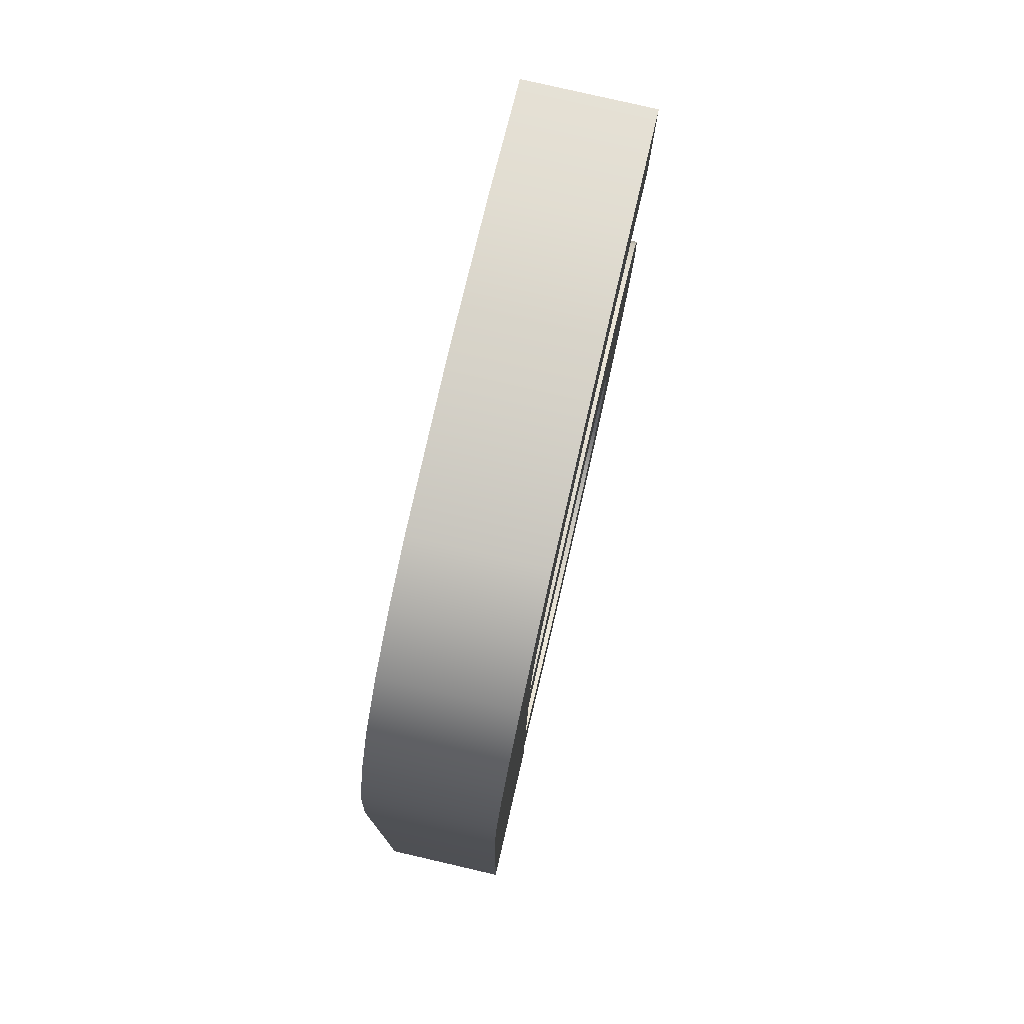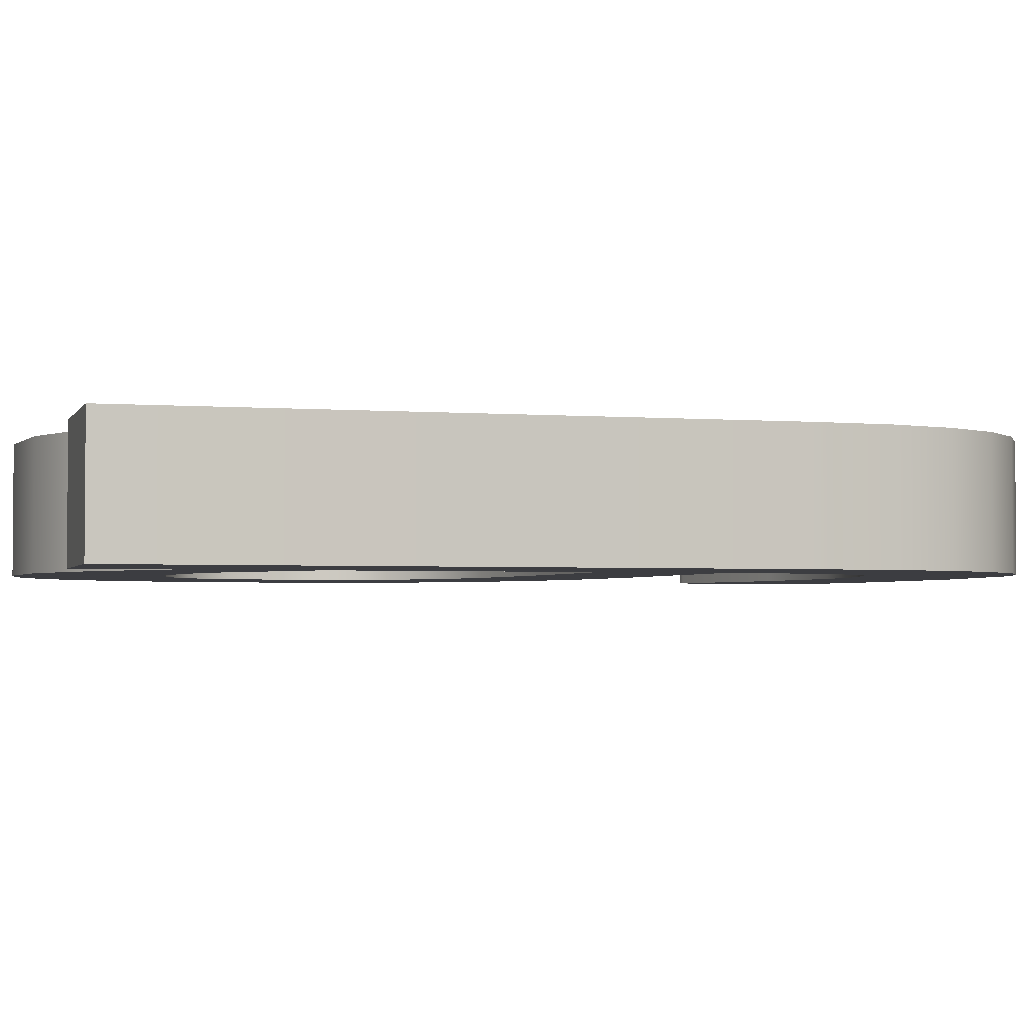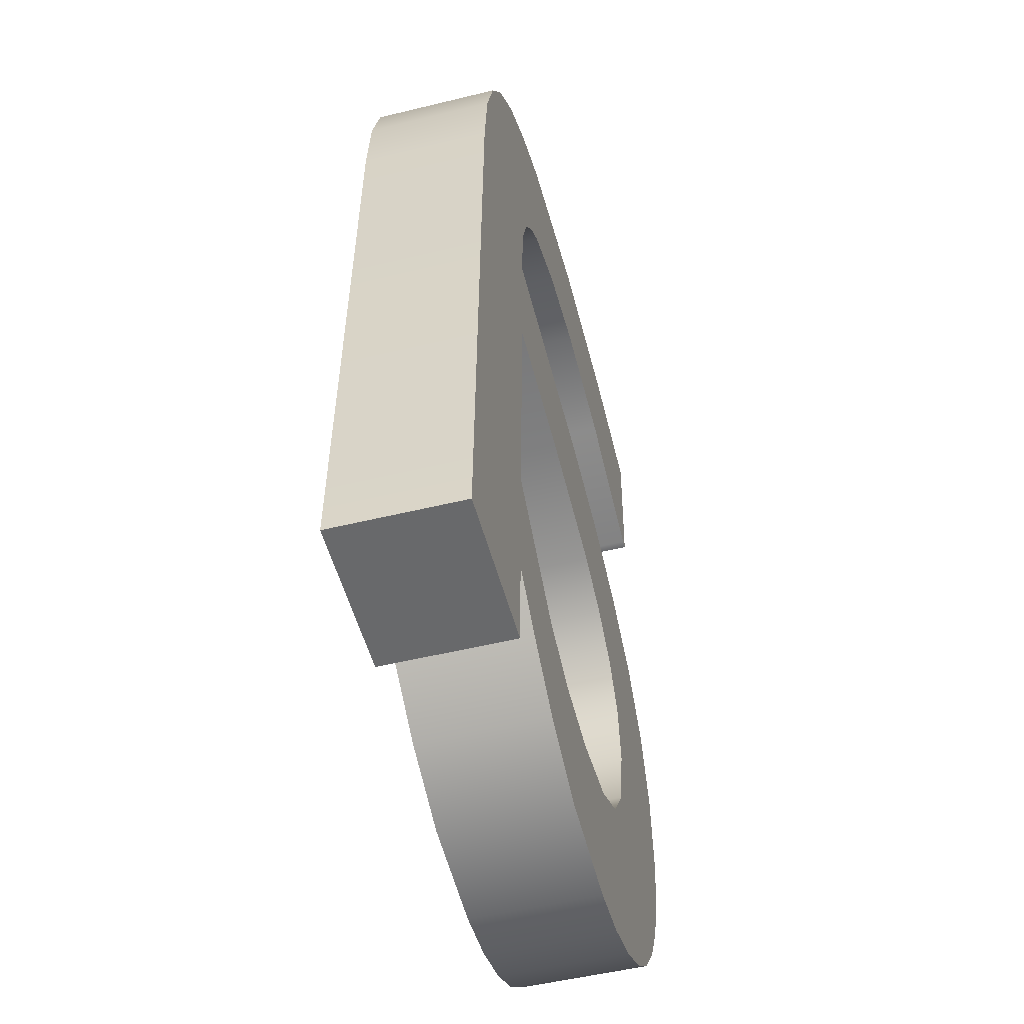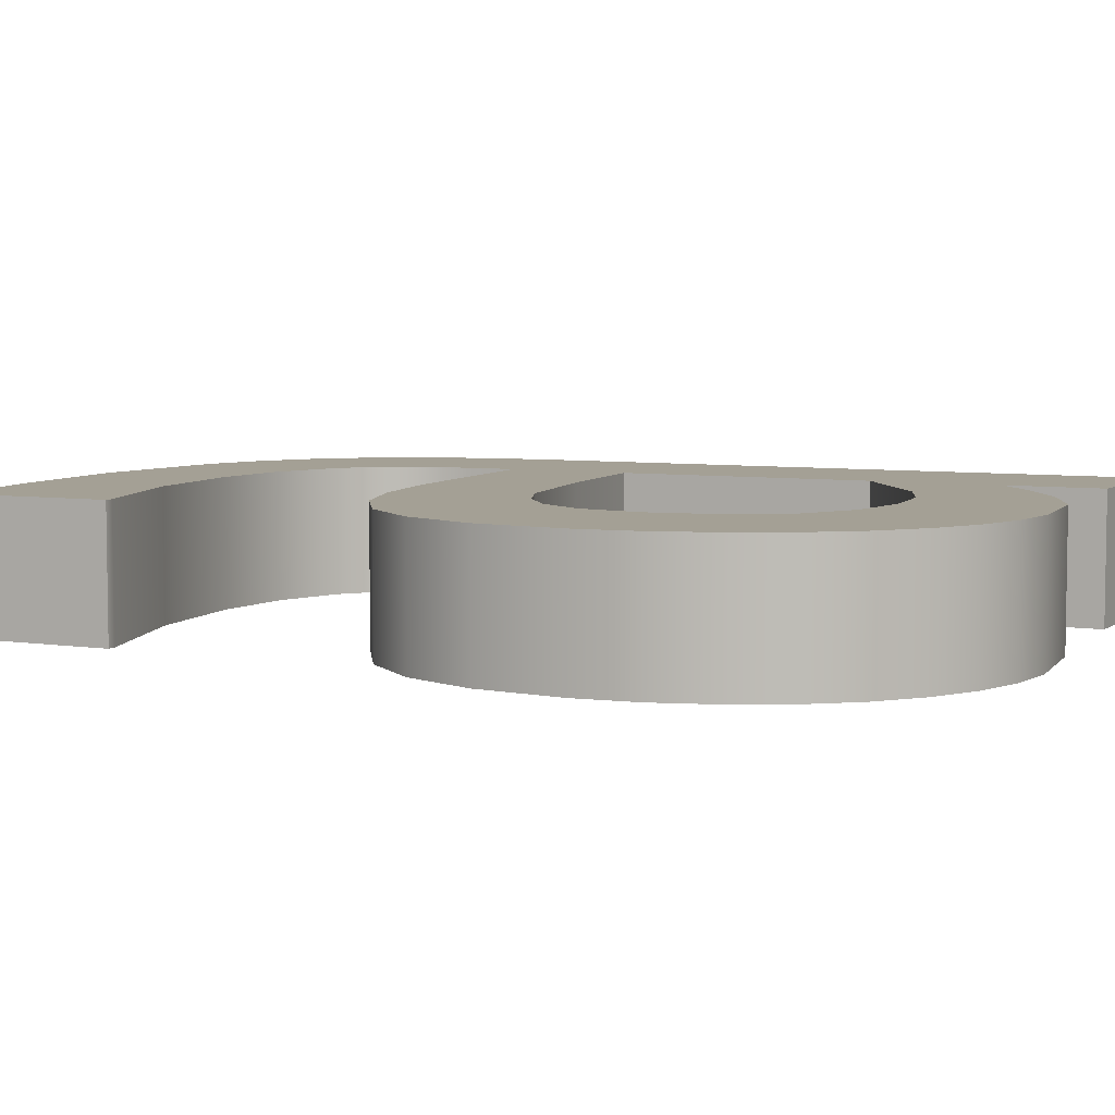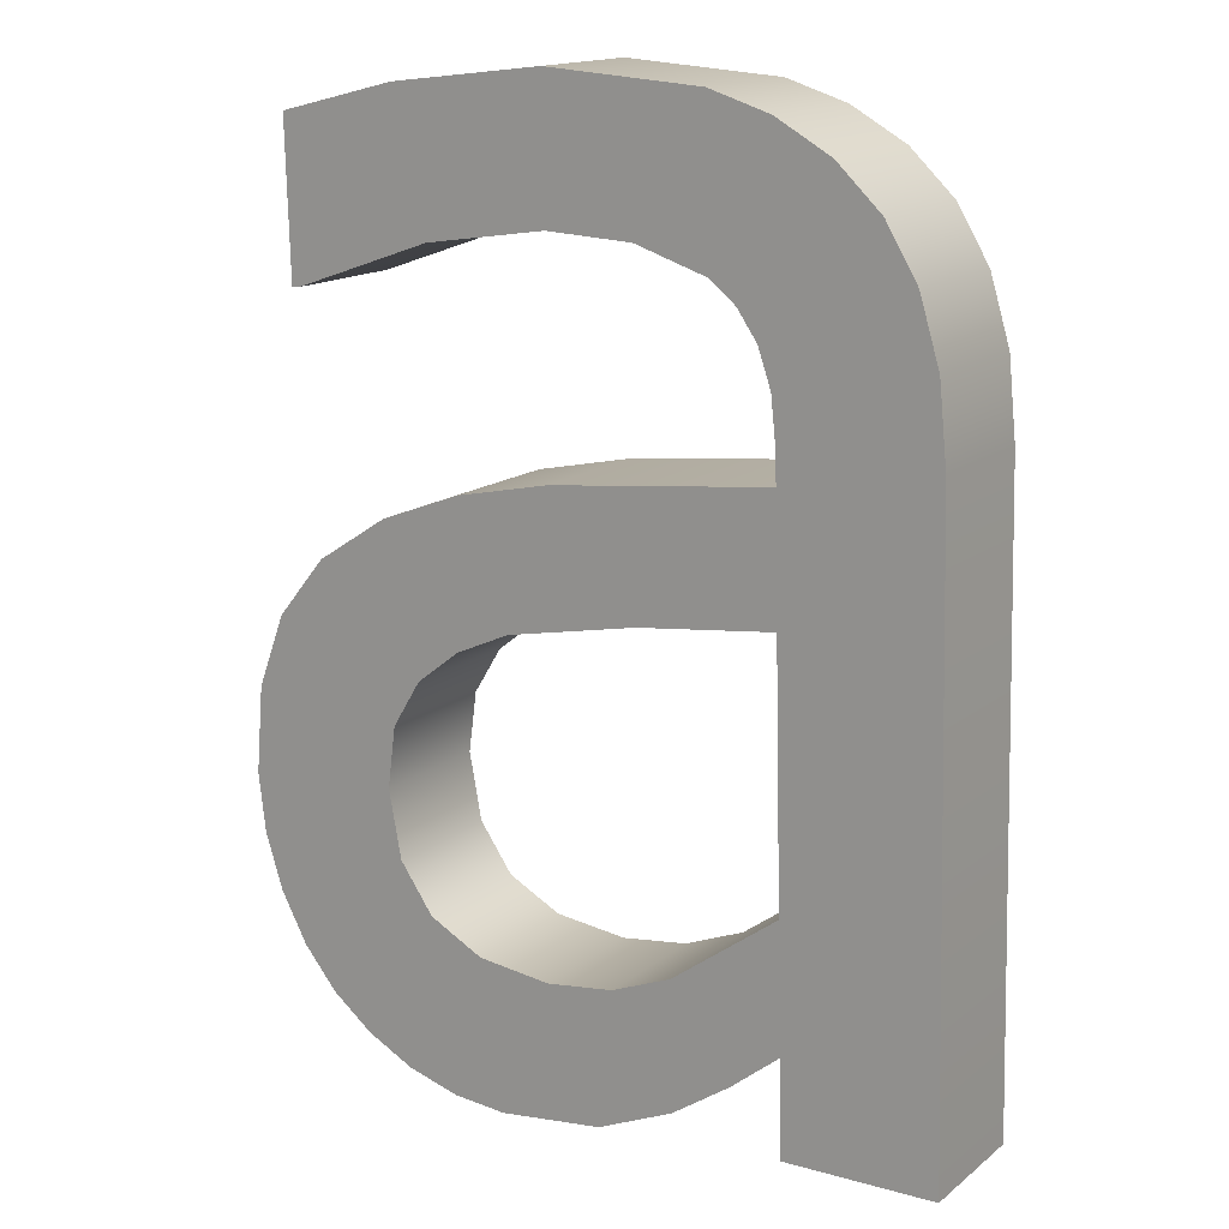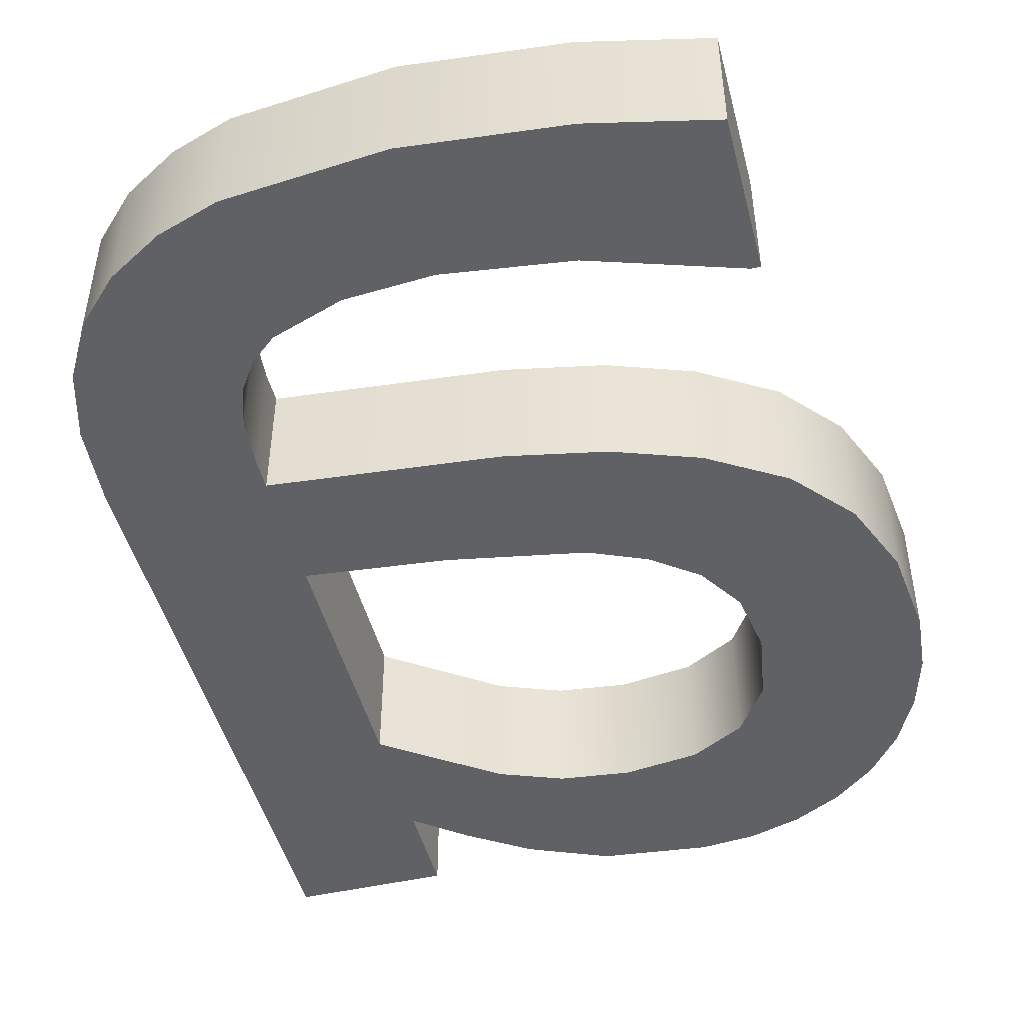
<metadata>
{"format":"obj","ext":"obj","renderer":"f3d","projection":"perspective","resolution":1024,"background":"white","views":[{"elev":79.3,"azim":-77.0,"up":"+Z"},{"elev":-2.8,"azim":-104.3,"up":"+Y"},{"elev":-51.2,"azim":-75.1,"up":"+Z"},{"elev":5.8,"azim":117.3,"up":"+Y"},{"elev":15.6,"azim":-147.1,"up":"+Z"},{"elev":-47.5,"azim":15.9,"up":"+Y"}]}
</metadata>
<code>
o mesh64/mesh64-geometry#mesh64-geometry
v -0.2499 0.002116 0.005691
v -0.2486 0.002116 0.003543
v -0.2485 0.002116 0.005343
v -0.2487 0.002116 0.003546
v -0.2485 0.003593 0.005343
v -0.2503 0.002116 0.004122
v -0.2487 0.003593 0.003546
v -0.2486 0.003593 0.003543
v -0.2499 0.003593 0.005691
v -0.2517 0.002116 0.005908
v -0.2503 0.003593 0.004122
v -0.2518 0.002116 0.004343
v -0.2518 0.003593 0.004343
v -0.2517 0.003593 0.005908
v -0.2528 0.002116 0.004299
v -0.2536 0.002116 0.005786
v -0.2528 0.003593 0.004299
v -0.2536 0.003593 0.005786
v -0.2536 0.002116 0.004033
v -0.2536 0.003593 0.004033
v -0.2543 0.002116 0.005566
v -0.2543 0.003593 0.005566
v -0.2539 0.002116 0.00379
v -0.2539 0.003593 0.00379
v -0.2549 0.002116 0.005208
v -0.2542 0.002116 0.003458
v -0.2542 0.003593 0.003458
v -0.2549 0.003593 0.005208
v -0.2544 0.002116 0.002459
v -0.2543 0.002116 0.00302
v -0.2543 0.003593 0.00302
v -0.2544 0.003593 0.002459
v -0.2554 0.002116 0.004724
v -0.2544 0.002116 0.00212
v -0.2563 0.003593 -0.00476
v -0.2554 0.003593 0.004724
v -0.2563 0.002116 -0.00476
v -0.2544 0.002116 0.000707
v -0.2544 0.003593 0.00212
v -0.2558 0.003593 0.004109
v -0.2546 0.002116 -0.004806
v -0.2558 0.002116 0.004109
v -0.2545 0.002116 -0.002215
v -0.2528 0.002116 0.000509
v -0.2544 0.003593 0.000707
v -0.2545 0.002116 -0.003685
v -0.256 0.002116 0.003352
v -0.2518 0.002116 0.001821
v -0.2518 0.003593 0.001821
v -0.2545 0.003593 -0.002215
v -0.2528 0.003593 0.000509
v -0.256 0.003593 0.003352
v -0.2545 0.003593 -0.003685
v -0.2546 0.003593 -0.004806
v -0.2561 0.002116 0.00244
v -0.254 0.002116 -0.004147
v -0.2513 0.002116 0.00019
v -0.2561 0.003593 0.00244
v -0.2533 0.002116 -0.003138
v -0.2533 0.003593 -0.003138
v -0.2507 0.002116 0.001574
v -0.2507 0.003593 0.001574
v -0.2513 0.003593 0.00019
v -0.254 0.003593 -0.004147
v -0.2533 0.002116 -0.004623
v -0.2506 0.002116 -0.000101
v -0.2525 0.002116 -0.003429
v -0.2525 0.003593 -0.003429
v -0.2533 0.003593 -0.004623
v -0.2501 0.002116 -0.000504
v -0.2497 0.003593 0.001206
v -0.2506 0.003593 -0.000101
v -0.2524 0.002116 -0.005024
v -0.2498 0.002116 -0.001049
v -0.2497 0.002116 0.001206
v -0.2498 0.003593 -0.001049
v -0.2501 0.003593 -0.000504
v -0.2517 0.002116 -0.003541
v -0.2517 0.003593 -0.003541
v -0.2524 0.003593 -0.005024
v -0.2489 0.003593 0.000652
v -0.2497 0.003593 -0.001765
v -0.2512 0.002116 -0.005188
v -0.2497 0.002116 -0.001765
v -0.2489 0.002116 0.000652
v -0.2494 0.003593 -0.004695
v -0.2509 0.002116 -0.003448
v -0.2509 0.003593 -0.003448
v -0.2512 0.003593 -0.005188
v -0.2494 0.002116 -0.004695
v -0.2483 0.002116 -5.3e-05
v -0.2489 0.003593 -0.004314
v -0.2499 0.003593 -0.004975
v -0.2505 0.002116 -0.005143
v -0.2499 0.002116 -0.004975
v -0.2498 0.003593 -0.002556
v -0.2489 0.002116 -0.004314
v -0.2483 0.003593 -5.3e-05
v -0.2485 0.002116 -0.00384
v -0.2485 0.003593 -0.00384
v -0.2502 0.002116 -0.003118
v -0.2502 0.003593 -0.003118
v -0.2505 0.003593 -0.005143
v -0.2498 0.002116 -0.002556
v -0.248 0.002116 -0.000911
v -0.2482 0.002116 -0.003262
v -0.248 0.003593 -0.000911
v -0.2482 0.003593 -0.003262
v -0.2479 0.002116 -0.001926
v -0.248 0.002116 -0.002613
v -0.248 0.003593 -0.002613
v -0.2479 0.003593 -0.001926
f 1 2 3
f 2 1 4
f 3 2 1
f 4 1 2
f 2 5 3
f 3 5 2
f 5 1 3
f 3 1 5
f 4 1 6
f 6 1 4
f 7 2 4
f 4 2 7
f 5 2 8
f 8 2 5
f 1 5 9
f 9 5 1
f 6 1 10
f 10 1 6
f 11 4 6
f 6 4 11
f 2 7 8
f 8 7 2
f 4 11 7
f 7 11 4
f 7 5 8
f 8 5 7
f 5 7 9
f 9 7 5
f 9 10 1
f 1 10 9
f 6 10 12
f 12 10 6
f 6 13 11
f 11 13 6
f 9 7 11
f 11 7 9
f 10 9 14
f 14 9 10
f 12 10 15
f 15 10 12
f 13 6 12
f 12 6 13
f 14 11 13
f 13 11 14
f 9 11 14
f 14 11 9
f 14 16 10
f 10 16 14
f 15 10 16
f 16 10 15
f 17 12 15
f 15 12 17
f 12 17 13
f 13 17 12
f 14 13 17
f 17 13 14
f 16 14 18
f 18 14 16
f 15 16 19
f 19 16 15
f 15 20 17
f 17 20 15
f 14 17 18
f 18 17 14
f 18 21 16
f 16 21 18
f 19 16 21
f 21 16 19
f 20 15 19
f 19 15 20
f 18 17 20
f 20 17 18
f 21 18 22
f 22 18 21
f 19 21 23
f 23 21 19
f 19 24 20
f 20 24 19
f 18 20 24
f 24 20 18
f 18 24 22
f 22 24 18
f 22 25 21
f 21 25 22
f 23 21 26
f 26 21 23
f 24 19 23
f 23 19 24
f 22 24 27
f 27 24 22
f 25 22 28
f 28 22 25
f 29 21 25
f 25 21 29
f 26 21 30
f 30 21 26
f 26 24 23
f 23 24 26
f 24 26 27
f 27 26 24
f 22 27 31
f 31 27 22
f 22 32 28
f 28 32 22
f 28 33 25
f 25 33 28
f 30 21 29
f 29 21 30
f 29 25 34
f 34 25 29
f 30 27 26
f 26 27 30
f 27 30 31
f 31 30 27
f 22 31 32
f 32 31 22
f 32 35 28
f 28 35 32
f 33 28 36
f 36 28 33
f 37 25 33
f 33 25 37
f 29 31 30
f 30 31 29
f 34 25 38
f 38 25 34
f 34 32 29
f 29 32 34
f 31 29 32
f 32 29 31
f 39 35 32
f 32 35 39
f 28 35 36
f 36 35 28
f 40 33 36
f 36 33 40
f 41 25 37
f 37 25 41
f 37 33 42
f 42 33 37
f 38 25 43
f 43 25 38
f 44 34 38
f 38 34 44
f 32 34 39
f 39 34 32
f 45 35 39
f 39 35 45
f 36 35 40
f 40 35 36
f 33 40 42
f 42 40 33
f 46 25 41
f 41 25 46
f 35 41 37
f 37 41 35
f 37 42 47
f 47 42 37
f 43 25 46
f 46 25 43
f 43 45 38
f 38 45 43
f 44 48 34
f 34 48 44
f 45 44 38
f 38 44 45
f 34 49 39
f 39 49 34
f 50 35 45
f 45 35 50
f 39 51 45
f 45 51 39
f 40 35 52
f 52 35 40
f 52 42 40
f 40 42 52
f 41 53 46
f 46 53 41
f 41 35 54
f 54 35 41
f 55 35 37
f 37 35 55
f 42 52 47
f 47 52 42
f 37 47 55
f 55 47 37
f 56 43 46
f 46 43 56
f 45 43 50
f 50 43 45
f 57 48 44
f 44 48 57
f 49 34 48
f 48 34 49
f 44 45 51
f 51 45 44
f 49 51 39
f 39 51 49
f 53 35 50
f 50 35 53
f 52 35 58
f 58 35 52
f 53 41 54
f 54 41 53
f 53 56 46
f 46 56 53
f 35 53 54
f 54 53 35
f 35 55 58
f 58 55 35
f 58 47 52
f 52 47 58
f 47 58 55
f 55 58 47
f 56 59 43
f 43 59 56
f 43 60 50
f 50 60 43
f 57 61 48
f 48 61 57
f 51 57 44
f 44 57 51
f 48 62 49
f 49 62 48
f 49 63 51
f 51 63 49
f 50 64 53
f 53 64 50
f 56 53 64
f 64 53 56
f 65 59 56
f 56 59 65
f 60 43 59
f 59 43 60
f 60 64 50
f 50 64 60
f 66 61 57
f 57 61 66
f 62 48 61
f 61 48 62
f 57 51 63
f 63 51 57
f 62 63 49
f 49 63 62
f 64 65 56
f 56 65 64
f 65 67 59
f 59 67 65
f 59 68 60
f 60 68 59
f 60 69 64
f 64 69 60
f 70 61 66
f 66 61 70
f 63 66 57
f 57 66 63
f 61 71 62
f 62 71 61
f 62 72 63
f 63 72 62
f 65 64 69
f 69 64 65
f 73 67 65
f 65 67 73
f 68 59 67
f 67 59 68
f 68 69 60
f 60 69 68
f 74 61 70
f 70 61 74
f 72 70 66
f 66 70 72
f 66 63 72
f 72 63 66
f 71 61 75
f 75 61 71
f 71 76 62
f 62 76 71
f 62 77 72
f 72 77 62
f 69 73 65
f 65 73 69
f 73 78 67
f 67 78 73
f 67 79 68
f 68 79 67
f 68 80 69
f 69 80 68
f 74 75 61
f 61 75 74
f 70 76 74
f 74 76 70
f 70 72 77
f 77 72 70
f 75 81 71
f 71 81 75
f 71 82 76
f 76 82 71
f 62 76 77
f 77 76 62
f 73 69 80
f 80 69 73
f 83 78 73
f 73 78 83
f 79 67 78
f 78 67 79
f 79 80 68
f 68 80 79
f 84 75 74
f 74 75 84
f 76 70 77
f 77 70 76
f 82 74 76
f 76 74 82
f 81 75 85
f 85 75 81
f 81 86 71
f 71 86 81
f 71 86 82
f 82 86 71
f 80 83 73
f 73 83 80
f 83 87 78
f 78 87 83
f 78 88 79
f 79 88 78
f 79 89 80
f 80 89 79
f 90 75 84
f 84 75 90
f 74 82 84
f 84 82 74
f 90 85 75
f 75 85 90
f 91 81 85
f 85 81 91
f 81 92 86
f 86 92 81
f 93 82 86
f 86 82 93
f 83 80 89
f 89 80 83
f 94 87 83
f 83 87 94
f 88 78 87
f 87 78 88
f 88 89 79
f 79 89 88
f 84 95 90
f 90 95 84
f 96 84 82
f 82 84 96
f 97 85 90
f 90 85 97
f 81 91 98
f 98 91 81
f 99 91 85
f 85 91 99
f 81 100 92
f 92 100 81
f 97 86 92
f 92 86 97
f 82 93 96
f 96 93 82
f 90 93 86
f 86 93 90
f 89 94 83
f 83 94 89
f 94 101 87
f 87 101 94
f 87 102 88
f 88 102 87
f 88 103 89
f 89 103 88
f 95 84 104
f 104 84 95
f 93 90 95
f 95 90 93
f 84 96 104
f 104 96 84
f 99 85 97
f 97 85 99
f 86 97 90
f 90 97 86
f 105 98 91
f 91 98 105
f 98 100 81
f 81 100 98
f 106 91 99
f 99 91 106
f 100 97 92
f 92 97 100
f 96 93 102
f 102 93 96
f 94 89 103
f 103 89 94
f 95 101 94
f 94 101 95
f 102 87 101
f 101 87 102
f 102 103 88
f 88 103 102
f 95 104 101
f 101 104 95
f 95 103 93
f 93 103 95
f 102 104 96
f 96 104 102
f 97 100 99
f 99 100 97
f 98 105 107
f 107 105 98
f 106 105 91
f 91 105 106
f 98 108 100
f 100 108 98
f 99 108 106
f 106 108 99
f 102 93 103
f 103 93 102
f 103 95 94
f 94 95 103
f 104 102 101
f 101 102 104
f 108 99 100
f 100 99 108
f 109 107 105
f 105 107 109
f 107 108 98
f 98 108 107
f 110 105 106
f 106 105 110
f 111 106 108
f 108 106 111
f 107 109 112
f 112 109 107
f 105 110 109
f 109 110 105
f 107 111 108
f 108 111 107
f 106 111 110
f 110 111 106
f 110 112 109
f 109 112 110
f 111 107 112
f 112 107 111
f 112 110 111
f 111 110 112

</code>
